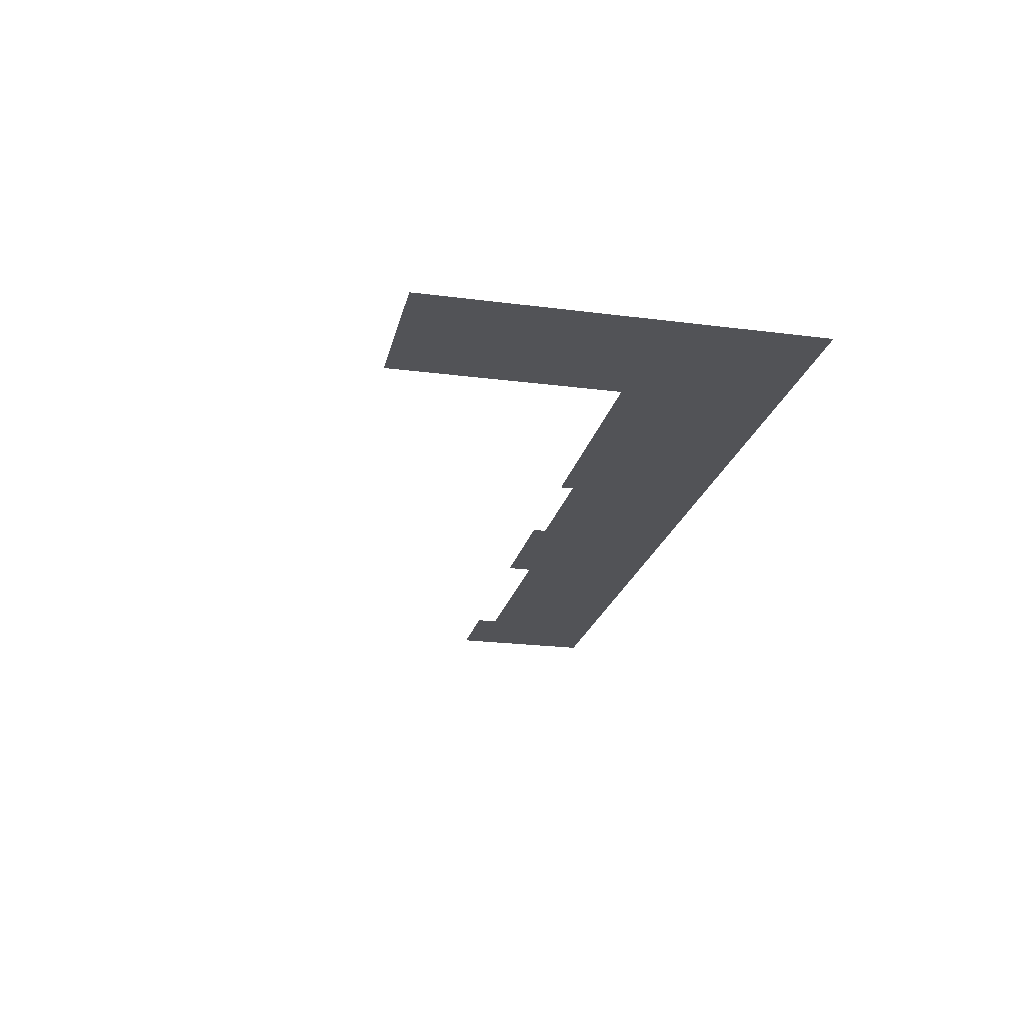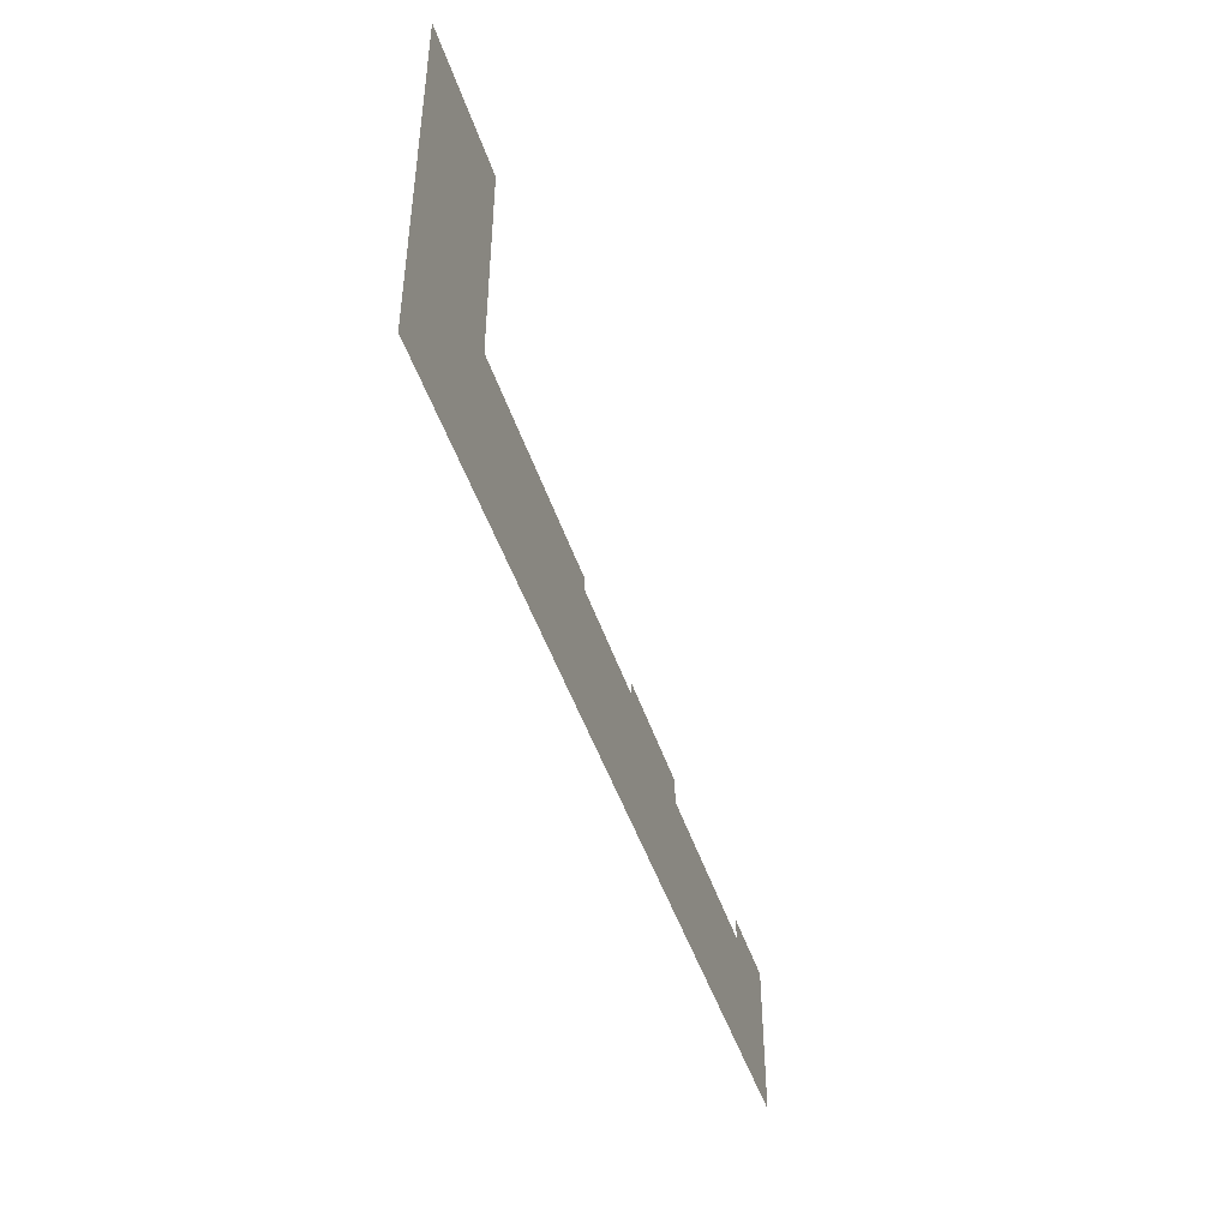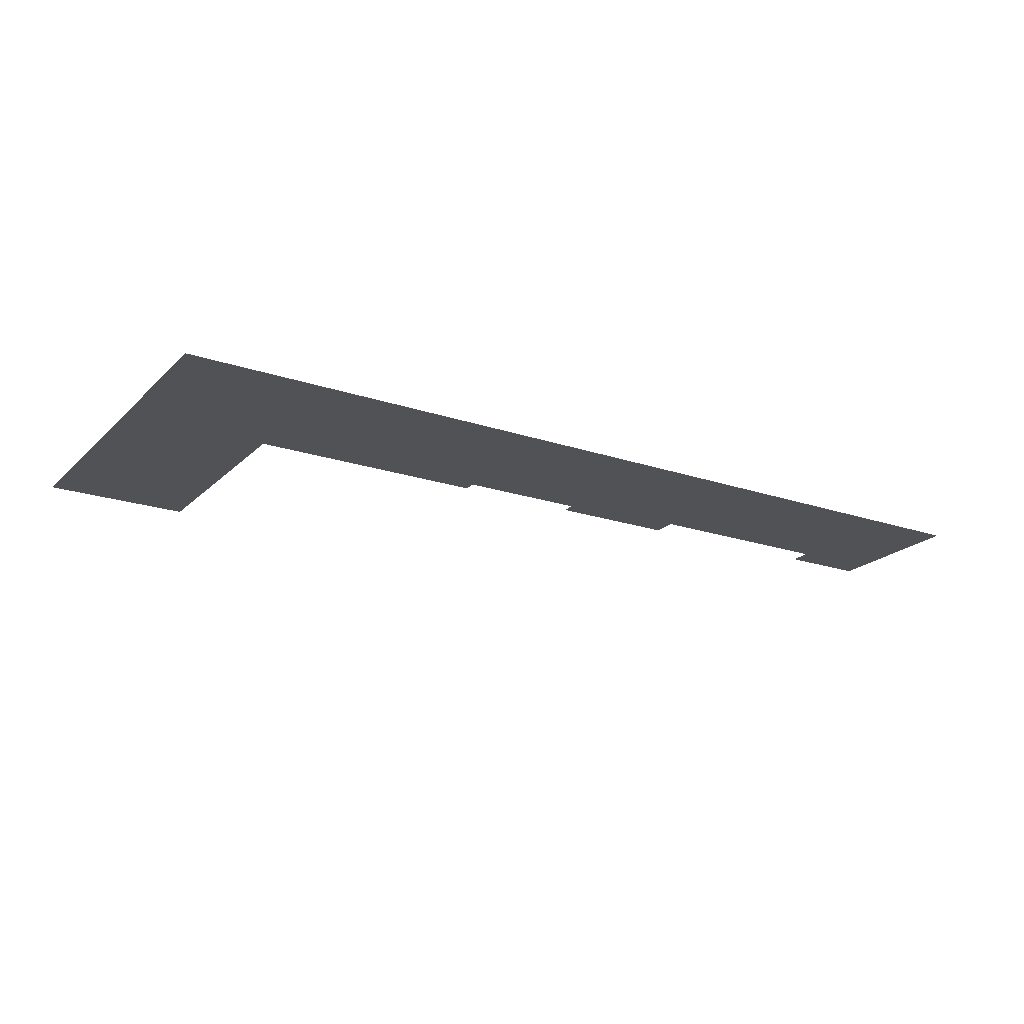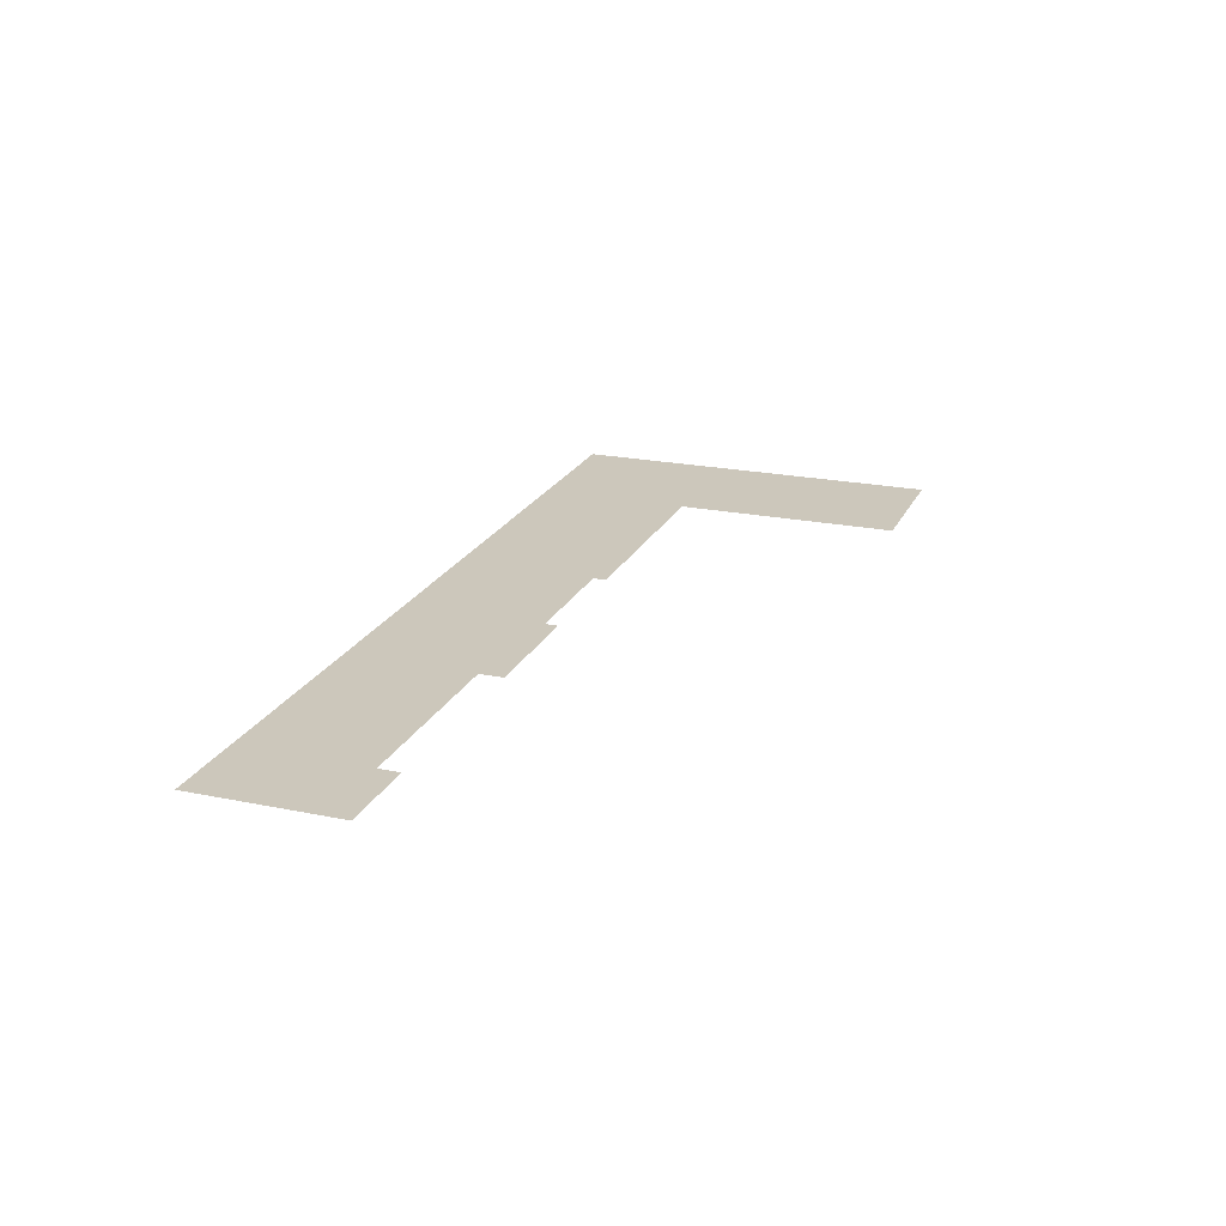
<metadata>
{"format":"obj","ext":"obj","renderer":"f3d","projection":"perspective","resolution":1024,"background":"white","views":[{"elev":-22.4,"azim":-102.6,"up":"+Z"},{"elev":-45.8,"azim":-72.5,"up":"+Y"},{"elev":-20.6,"azim":-31.4,"up":"+Z"},{"elev":21.6,"azim":110.0,"up":"+Z"}]}
</metadata>
<code>
v -14.16 3.491 0.05
v -0.79 -16.39 0.05
v -0.805 6.816 0.05
v -44.88 3.491 0.05
v -64.56 5.237 0.05
v -44.88 7.263 0.05
v -64.56 7.263 0.05
v -142.8 -16.84 0.05
v -84.03 5.237 0.05
v -120.5 7.263 0.05
v -84.03 7.263 0.05
v -142.8 42.56 0.05
v -120.5 42.56 0.05
v -14.16 6.816 0.05
g Terrain_(2)_1647_0
f 1 3 2
f 2 4 1
f 4 2 5
f 5 6 4
f 7 6 5
f 2 8 5
f 8 9 5
f 9 8 10
f 9 10 11
f 8 12 10
f 10 12 13
f 14 3 1

</code>
